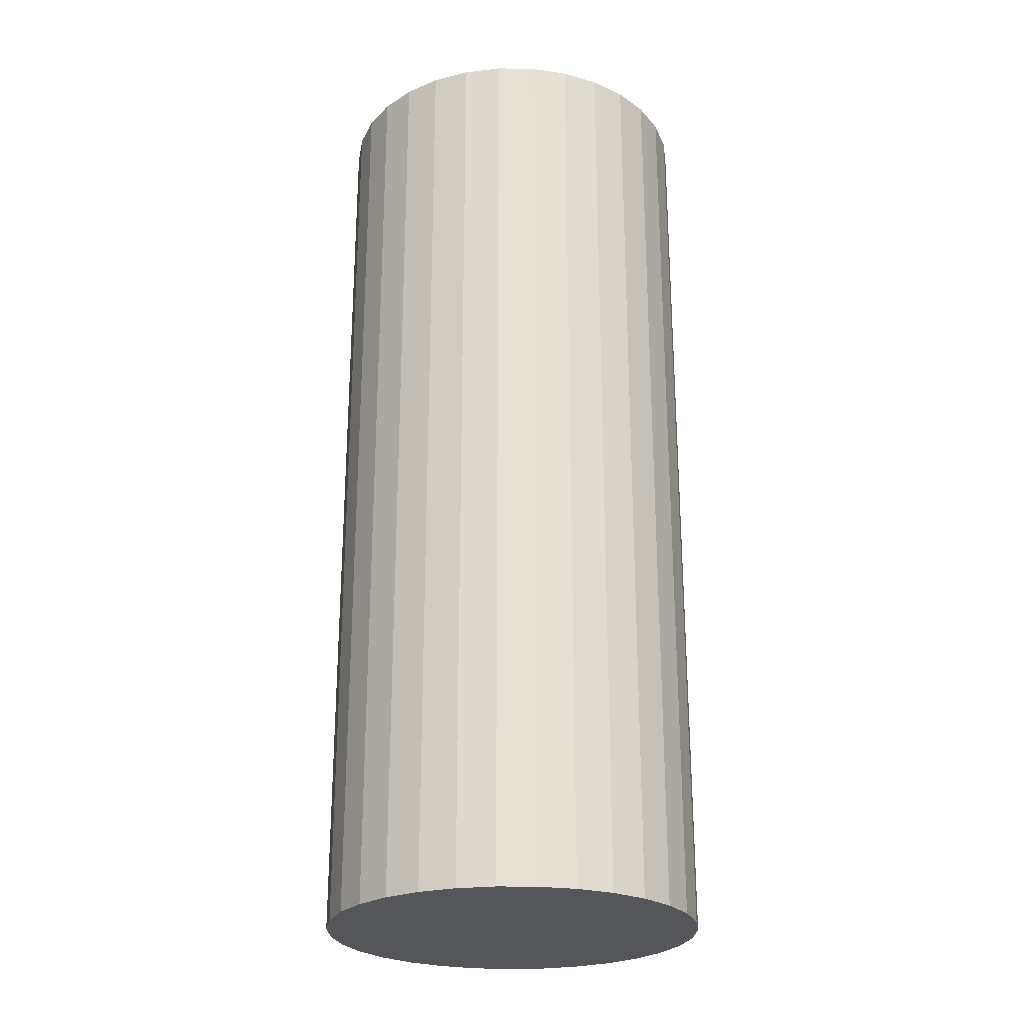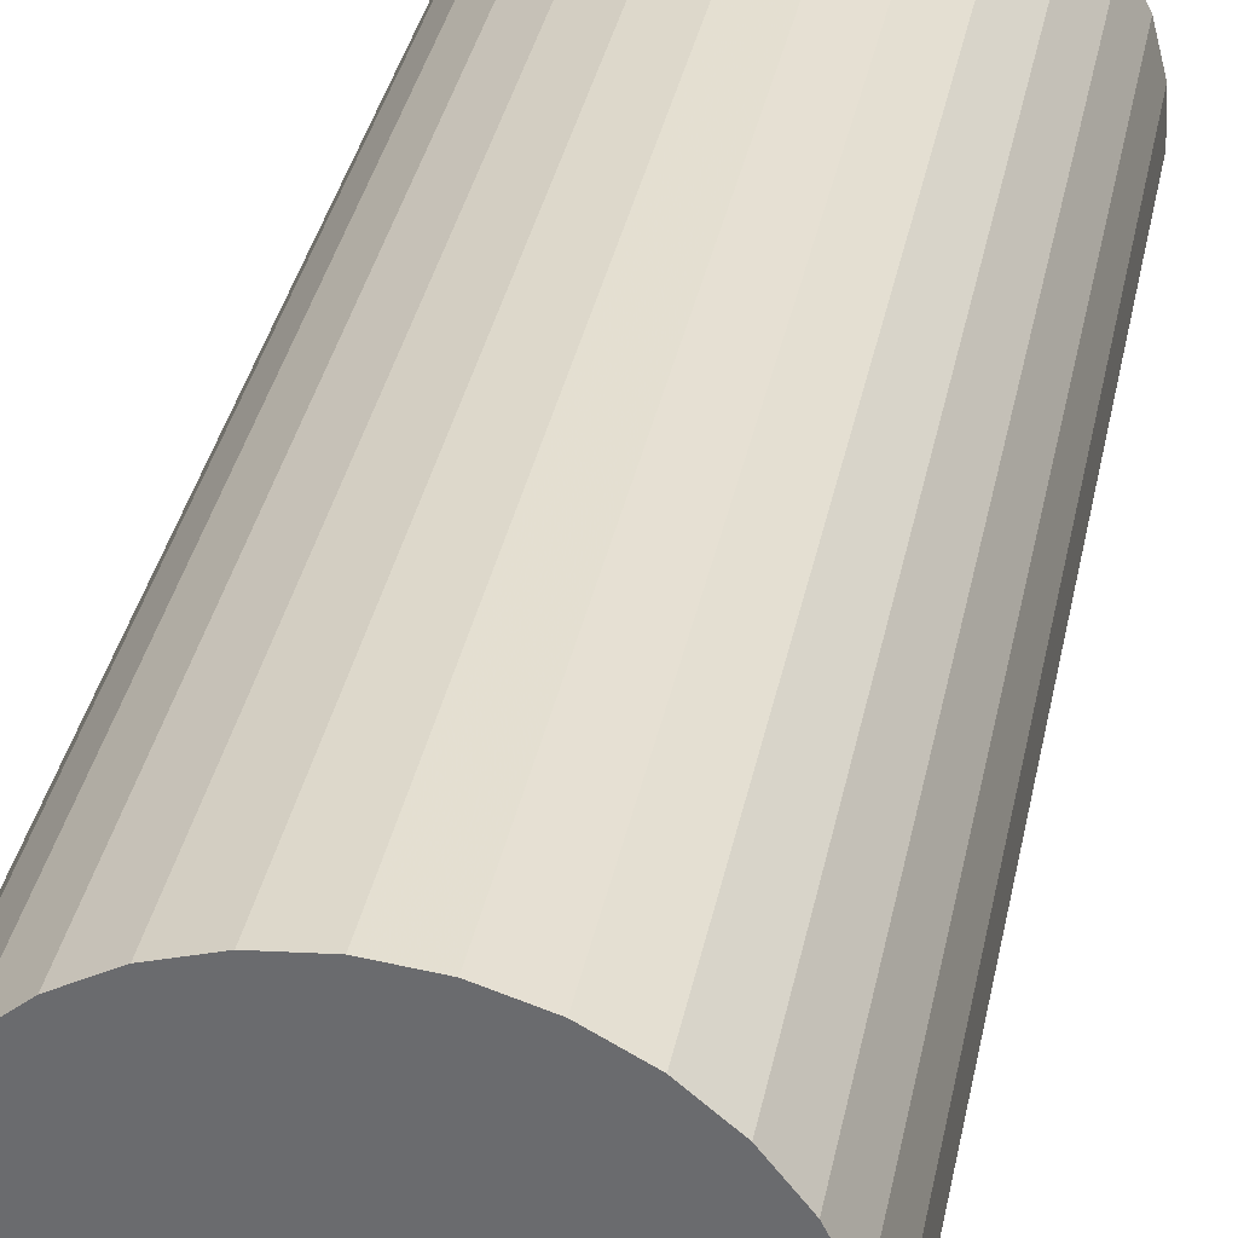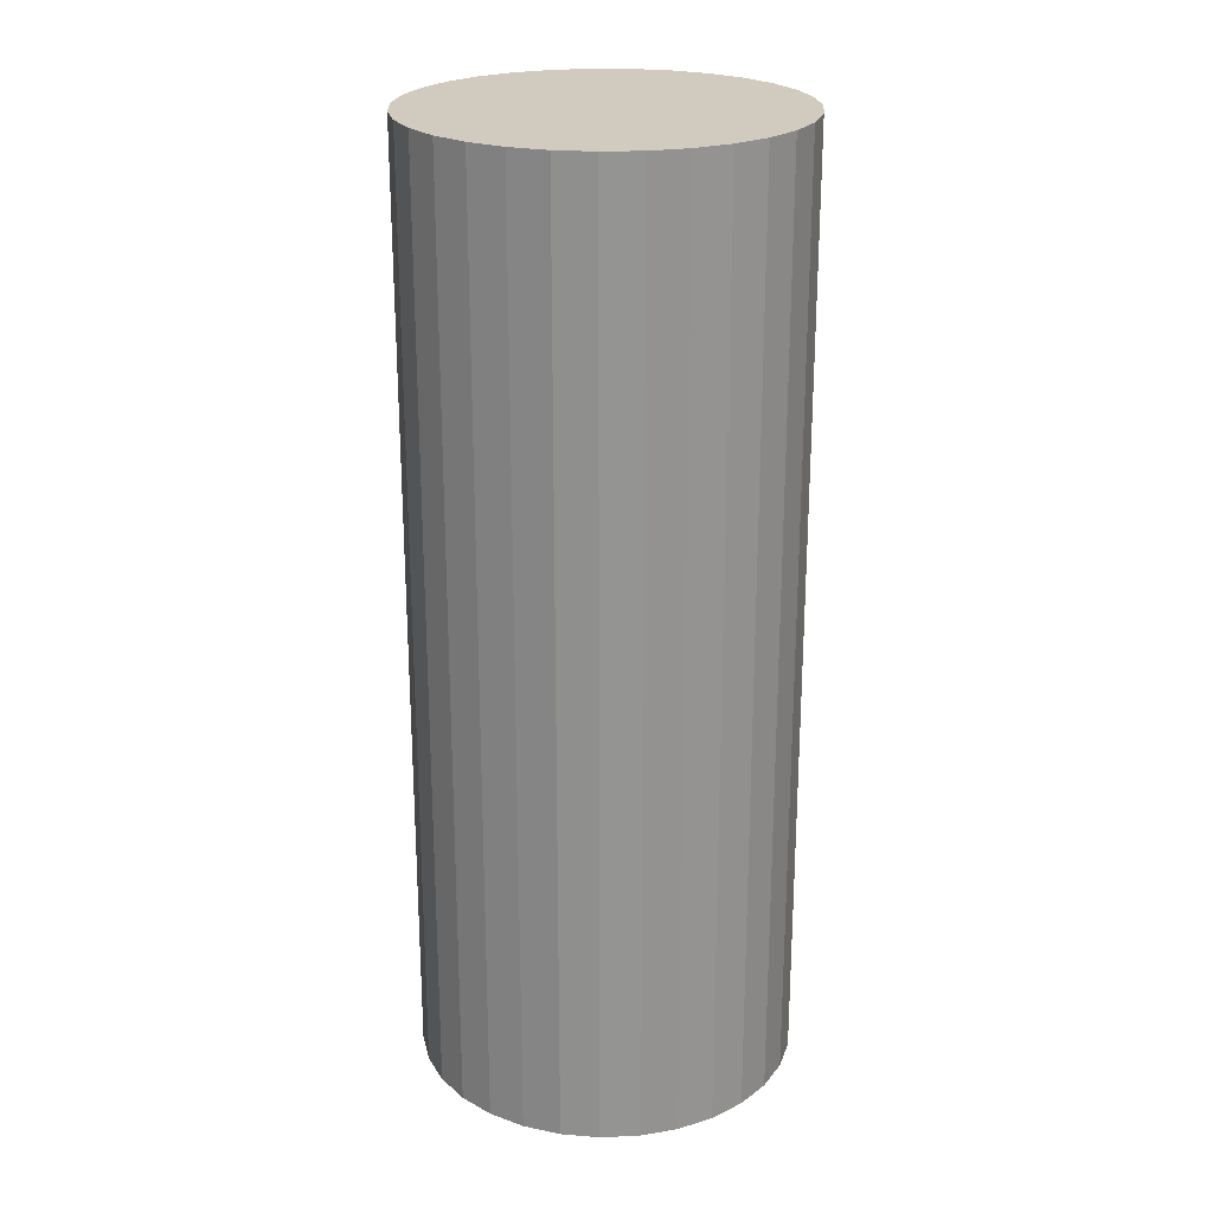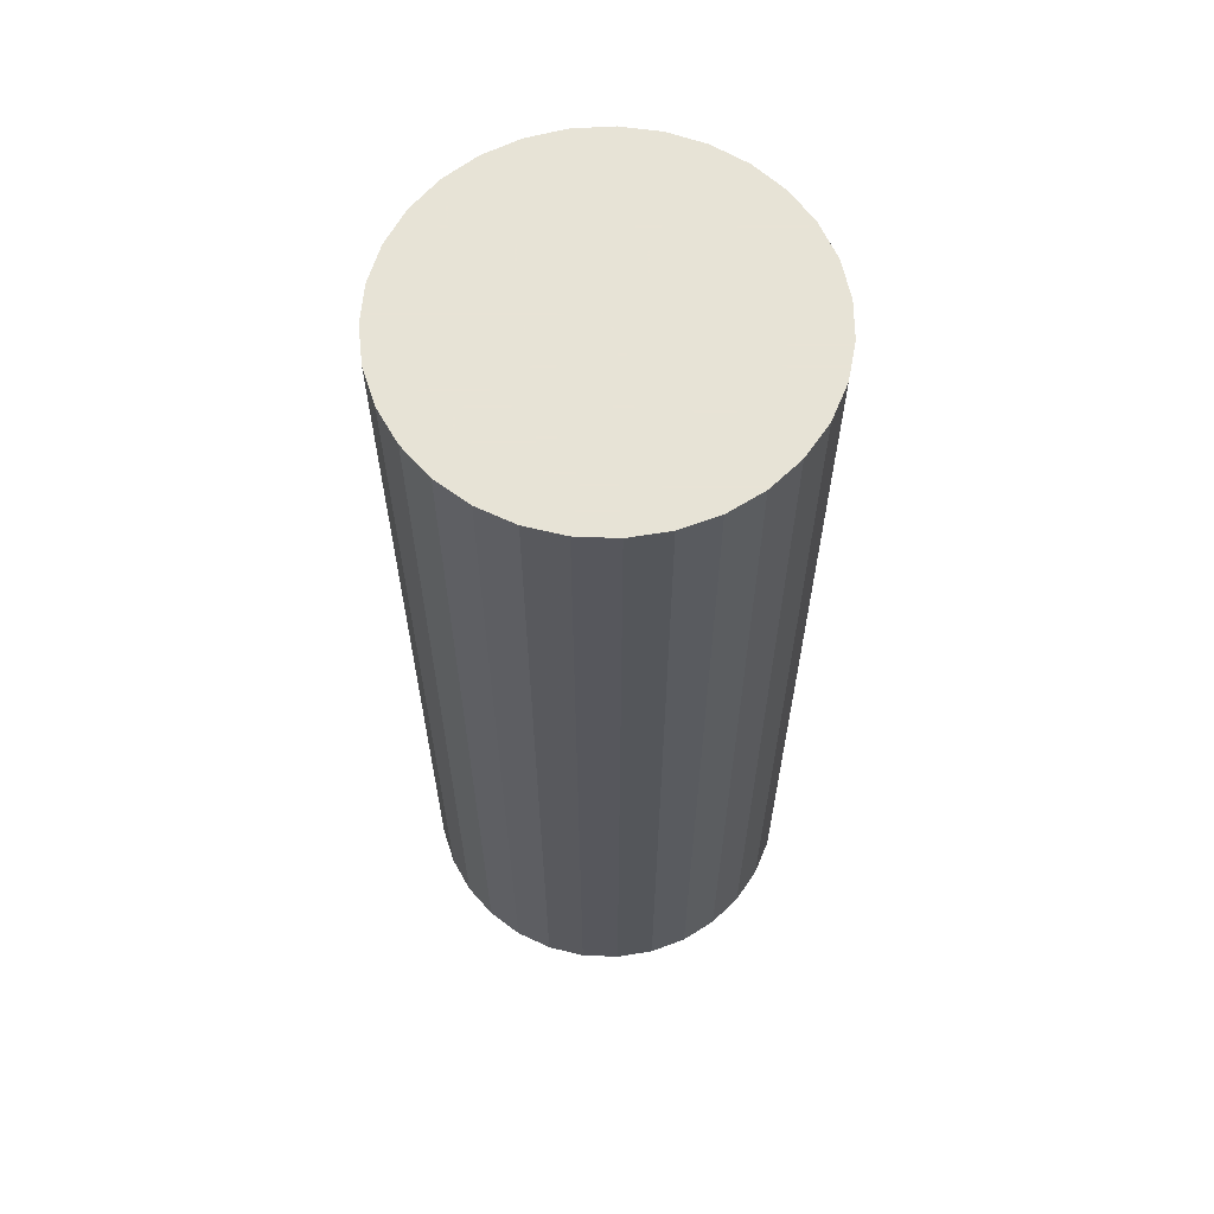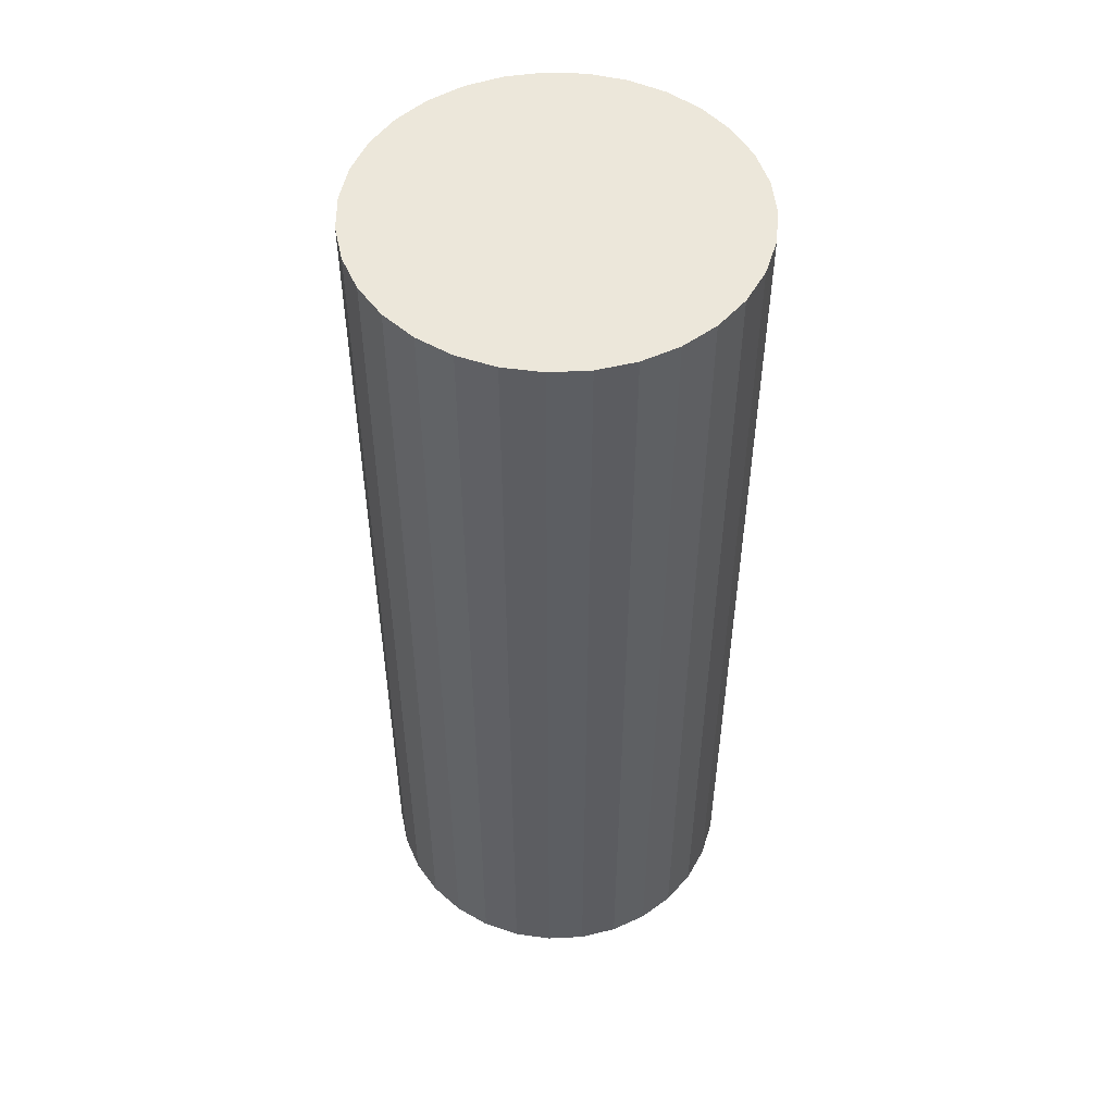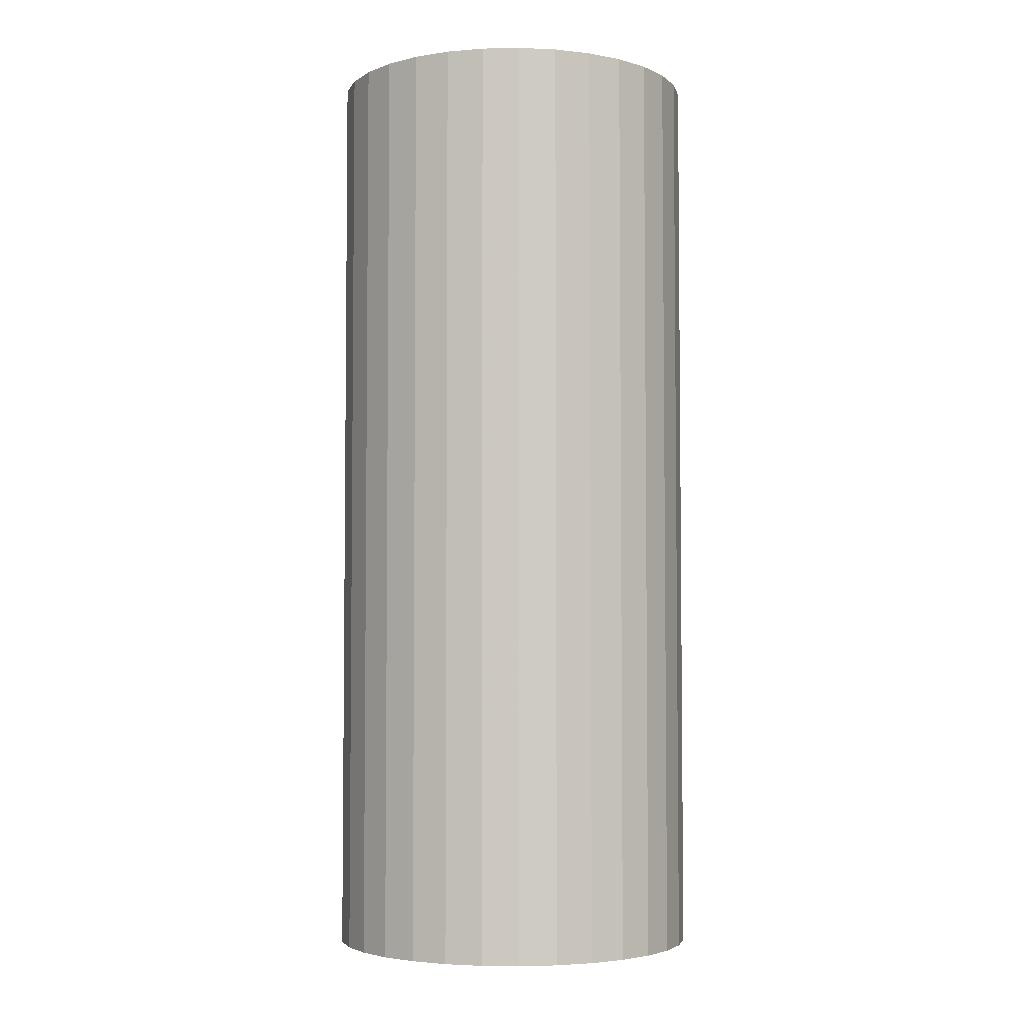
<metadata>
{"format":"obj","ext":"obj","renderer":"f3d","projection":"perspective","resolution":1024,"background":"white","views":[{"elev":-25.2,"azim":51.1,"up":"+Y"},{"elev":34.9,"azim":11.0,"up":"+Z"},{"elev":23.4,"azim":-125.9,"up":"+Y"},{"elev":62.6,"azim":159.1,"up":"+Y"},{"elev":51.4,"azim":-159.9,"up":"+Y"},{"elev":-4.0,"azim":114.0,"up":"+Y"}]}
</metadata>
<code>
v 0 -10 -10
v 0 10 -10
v -0 -10 -6
v -0 10 -6
v 1.577 -10 -6.324
v 1.577 10 -6.324
v -0.8052 -10 -6.082
v -0.8052 10 -6.082
v 3.163 -10 -12.45
v 3.163 10 -12.45
v -1.197 -10 -13.82
v -1.197 10 -13.82
v -3.954 -10 -9.394
v -3.954 10 -9.394
v -2.899 -10 -7.244
v -2.899 10 -7.244
v -3.751 -10 -8.611
v -3.751 10 -8.611
v 1.941 -10 -13.5
v 1.941 10 -13.5
v -3.395 -10 -7.884
v -3.395 10 -7.884
v -3.591 -10 -11.76
v -3.591 10 -11.76
v -2.285 -10 -6.717
v -2.285 10 -6.717
v -3.995 -10 -10.2
v -3.995 10 -10.2
v -2.605 -10 -13.04
v -2.605 10 -13.04
v -0.4047 -10 -13.98
v -0.4047 10 -13.98
v -3.872 -10 -11
v -3.872 10 -11
v 3.872 -10 -11
v 3.872 10 -11
v 0.4047 -10 -13.98
v 0.4047 10 -13.98
v 2.605 -10 -13.04
v 2.605 10 -13.04
v 3.995 -10 -10.2
v 3.995 10 -10.2
v 2.285 -10 -6.717
v 2.285 10 -6.717
v 3.591 -10 -11.76
v 3.591 10 -11.76
v 3.395 -10 -7.884
v 3.395 10 -7.884
v -1.941 -10 -13.5
v -1.941 10 -13.5
v 3.751 -10 -8.611
v 3.751 10 -8.611
v 2.899 -10 -7.244
v 2.899 10 -7.244
v 3.954 -10 -9.394
v 3.954 10 -9.394
v 1.197 -10 -13.82
v 1.197 10 -13.82
v -3.163 -10 -12.45
v -3.163 10 -12.45
v 0.8052 -10 -6.082
v 0.8052 10 -6.082
v -1.577 -10 -6.324
v -1.577 10 -6.324
f 1 61 5
f 1 5 43
f 1 43 53
f 1 53 47
f 1 47 51
f 1 51 55
f 1 55 41
f 1 41 35
f 1 35 45
f 1 45 9
f 1 9 39
f 1 39 19
f 1 19 57
f 1 57 37
f 1 37 31
f 1 31 11
f 1 11 49
f 1 49 29
f 1 29 59
f 1 59 23
f 1 23 33
f 1 33 27
f 1 27 13
f 1 13 17
f 1 17 21
f 1 21 15
f 1 15 25
f 1 25 63
f 1 63 7
f 1 7 3
f 1 3 61
f 6 62 2
f 44 6 2
f 54 44 2
f 48 54 2
f 52 48 2
f 56 52 2
f 42 56 2
f 36 42 2
f 46 36 2
f 10 46 2
f 40 10 2
f 20 40 2
f 58 20 2
f 38 58 2
f 32 38 2
f 12 32 2
f 50 12 2
f 30 50 2
f 60 30 2
f 24 60 2
f 34 24 2
f 28 34 2
f 14 28 2
f 18 14 2
f 22 18 2
f 16 22 2
f 26 16 2
f 64 26 2
f 8 64 2
f 4 8 2
f 62 4 2
f 62 6 61
f 61 6 5
f 6 44 5
f 5 44 43
f 44 54 43
f 43 54 53
f 54 48 53
f 53 48 47
f 48 52 47
f 47 52 51
f 52 56 51
f 51 56 55
f 56 42 55
f 55 42 41
f 42 36 41
f 41 36 35
f 36 46 35
f 35 46 45
f 46 10 45
f 45 10 9
f 10 40 9
f 9 40 39
f 40 20 39
f 39 20 19
f 20 58 19
f 19 58 57
f 58 38 57
f 57 38 37
f 38 32 37
f 37 32 31
f 32 12 31
f 31 12 11
f 12 50 11
f 11 50 49
f 50 30 49
f 49 30 29
f 30 60 29
f 29 60 59
f 60 24 59
f 59 24 23
f 24 34 23
f 23 34 33
f 34 28 33
f 33 28 27
f 28 14 27
f 27 14 13
f 14 18 13
f 13 18 17
f 18 22 17
f 17 22 21
f 22 16 21
f 21 16 15
f 16 26 15
f 15 26 25
f 26 64 25
f 25 64 63
f 64 8 63
f 63 8 7
f 4 62 3
f 3 62 61
f 8 4 7
f 7 4 3

</code>
